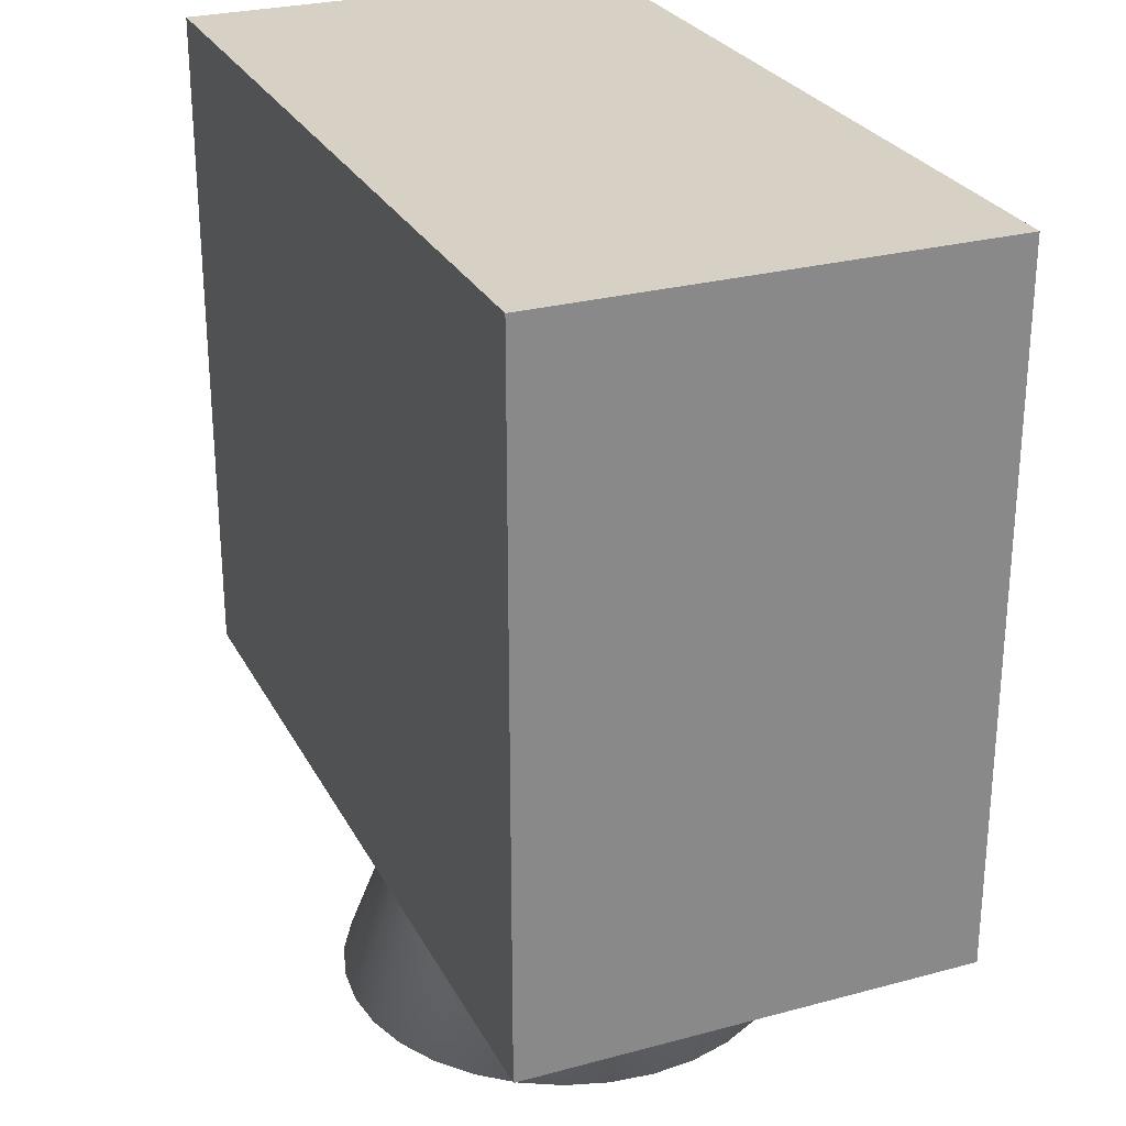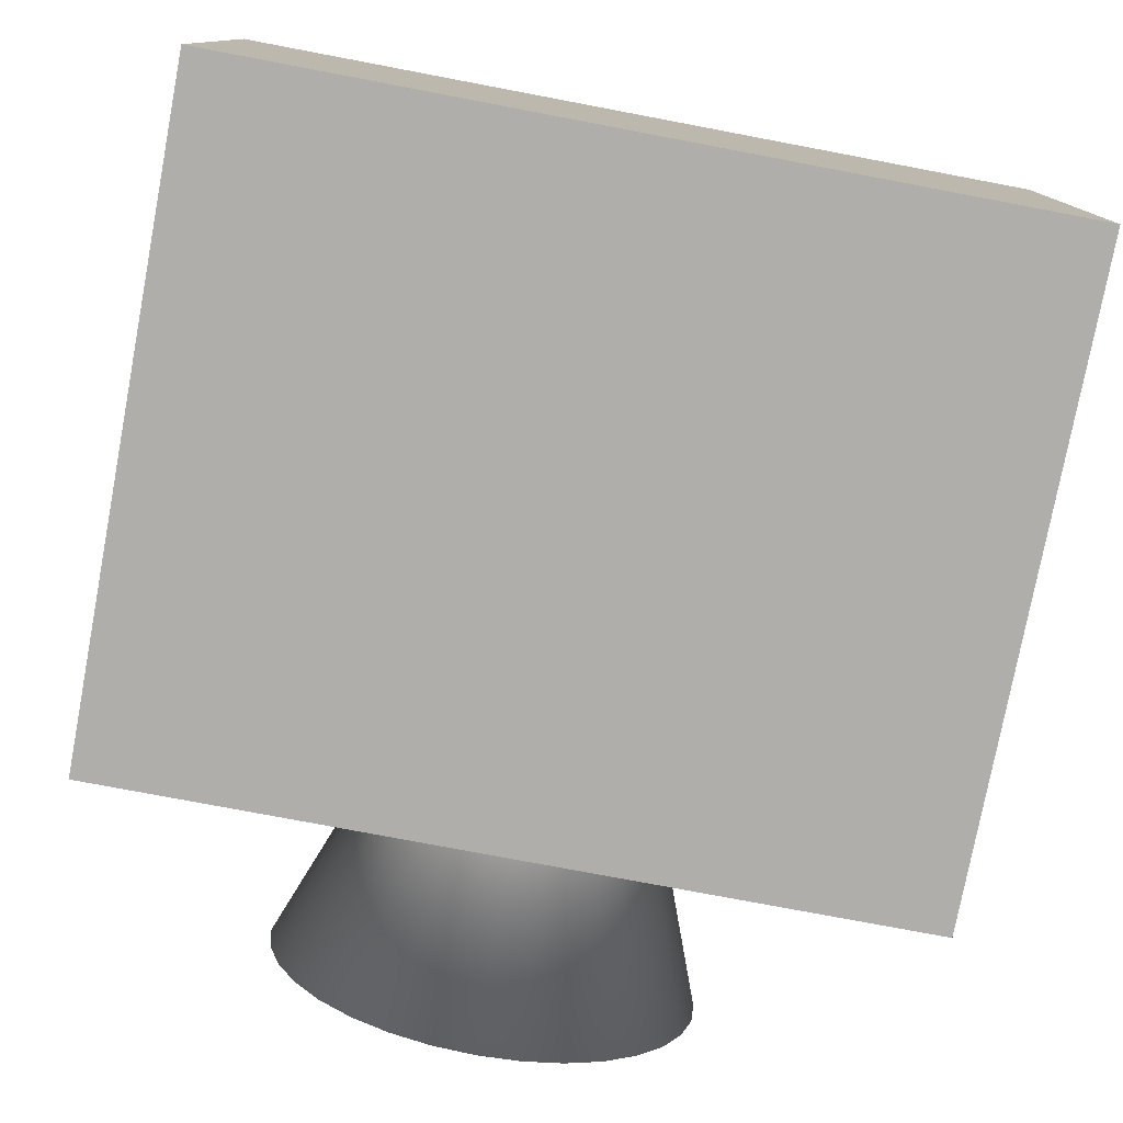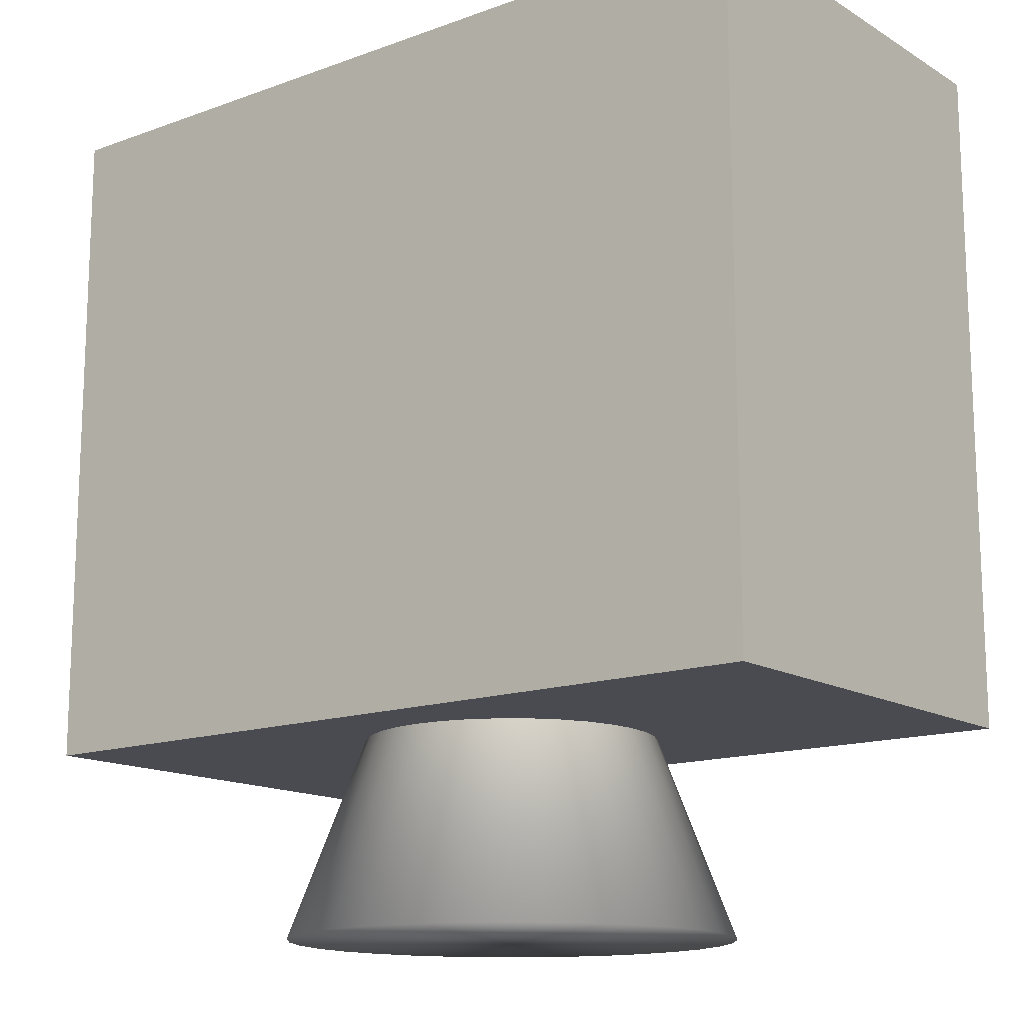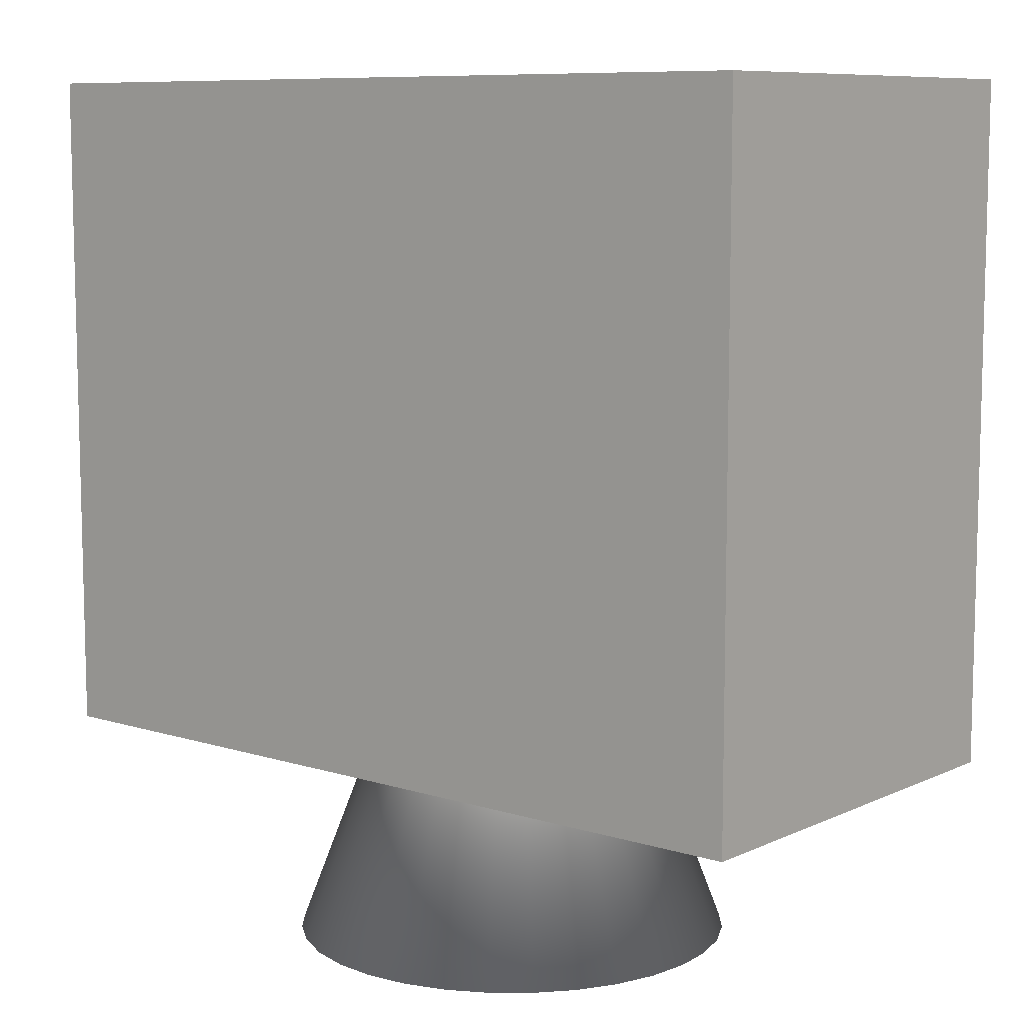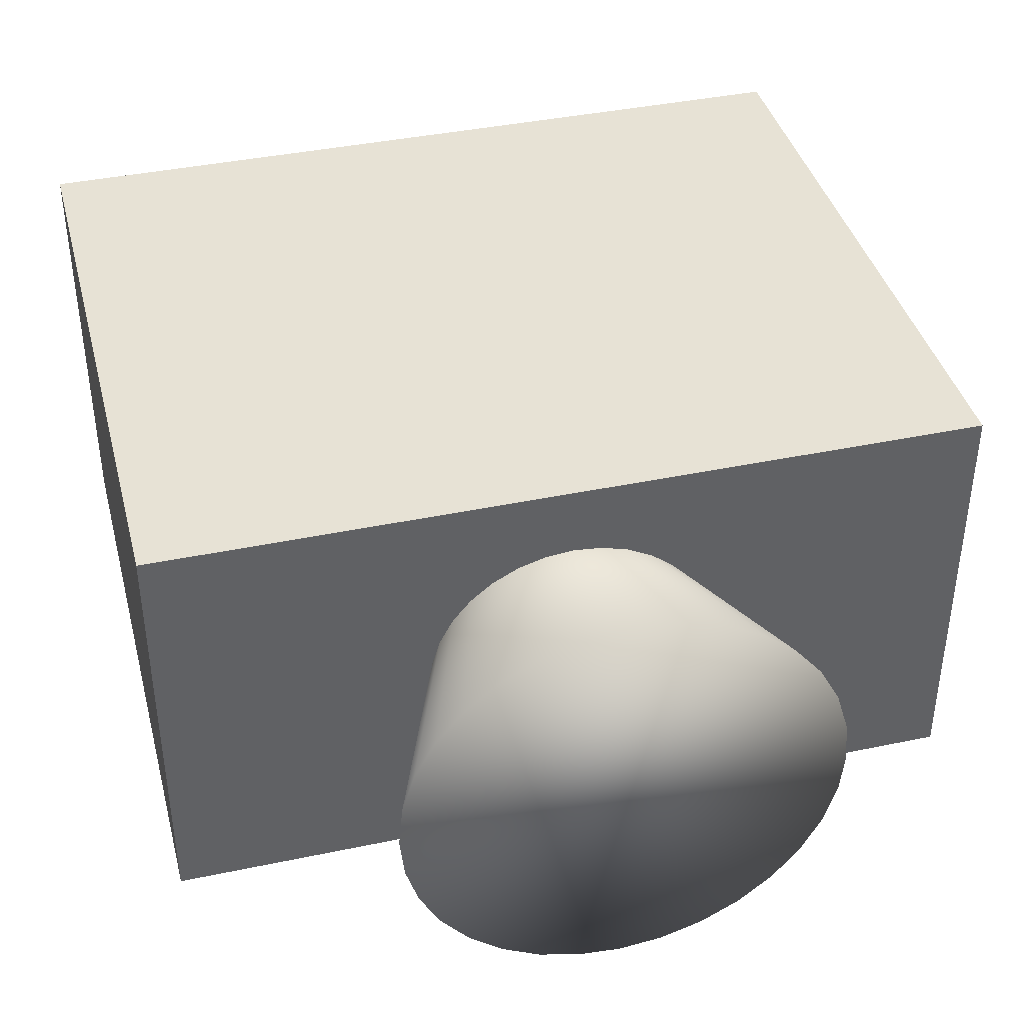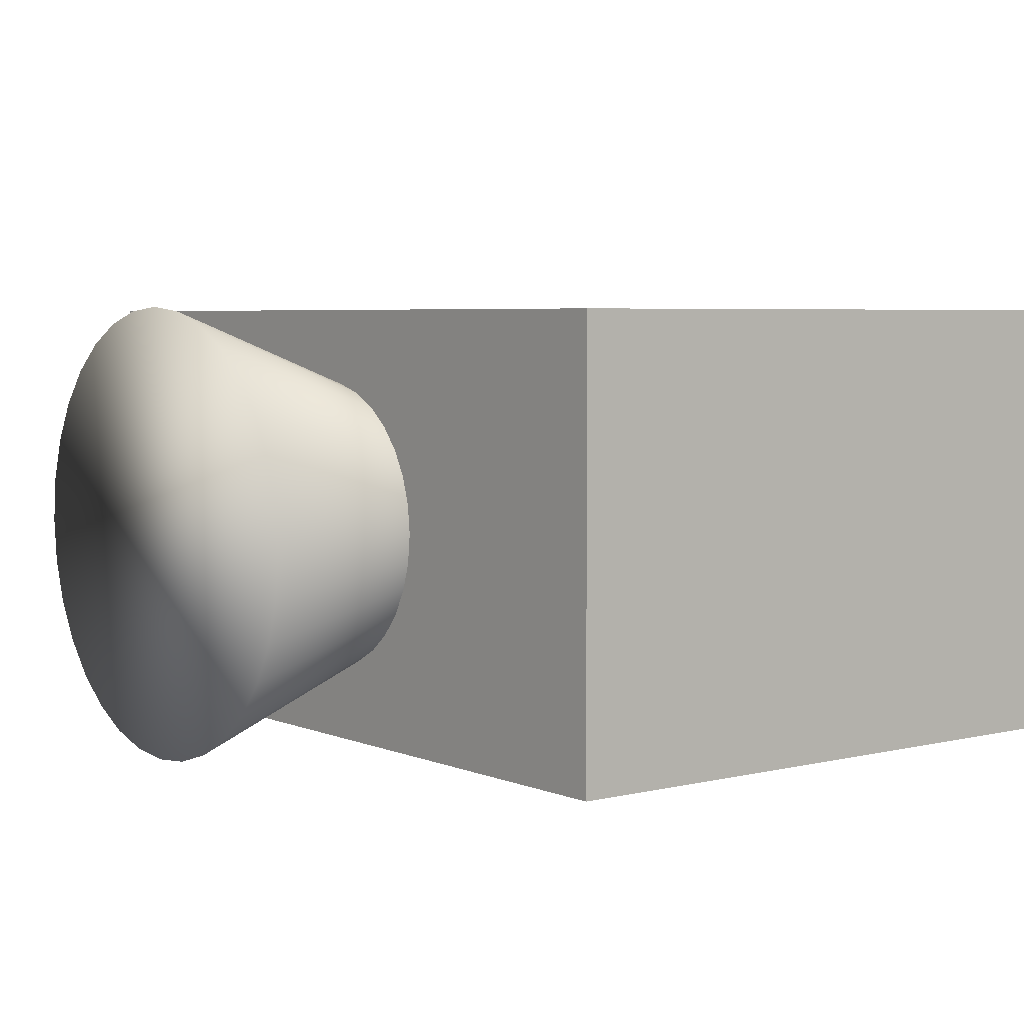
<metadata>
{"format":"obj","ext":"obj","renderer":"f3d","projection":"perspective","resolution":1024,"background":"white","views":[{"elev":27.0,"azim":67.3,"up":"+Z"},{"elev":-77.6,"azim":-10.7,"up":"+Y"},{"elev":-14.5,"azim":38.2,"up":"+Z"},{"elev":8.9,"azim":39.6,"up":"+Z"},{"elev":40.1,"azim":165.5,"up":"+Y"},{"elev":4.8,"azim":-127.7,"up":"+Y"}]}
</metadata>
<code>
o Cone_Cone.003
v -0.2473 0 -0.5981
v 0 -0 0.05339
v -0.2425 0.04824 -0.5981
v -0.2285 0.09463 -0.5981
v -0.2056 0.1374 -0.5981
v -0.1749 0.1749 -0.5981
v -0.1374 0.2056 -0.5981
v -0.09463 0.2285 -0.5981
v -0.04824 0.2425 -0.5981
v -0 0.2473 -0.5981
v 0.04824 0.2425 -0.5981
v 0.09463 0.2285 -0.5981
v 0.1374 0.2056 -0.5981
v 0.1749 0.1749 -0.5981
v 0.2056 0.1374 -0.5981
v 0.2285 0.09463 -0.5981
v 0.2425 0.04824 -0.5981
v 0.2473 -0 -0.5981
v 0.2425 -0.04824 -0.5981
v 0.2285 -0.09463 -0.5981
v 0.2056 -0.1374 -0.5981
v 0.1749 -0.1749 -0.5981
v 0.1374 -0.2056 -0.5981
v 0.09463 -0.2285 -0.5981
v 0.04824 -0.2425 -0.5981
v -0 -0.2473 -0.5981
v -0.04824 -0.2425 -0.5981
v -0.09463 -0.2285 -0.5981
v -0.1374 -0.2056 -0.5981
v -0.1749 -0.1749 -0.5981
v -0.2056 -0.1374 -0.5981
v -0.2285 -0.09463 -0.5981
v -0.2425 -0.04824 -0.5981
f 32 2 33
f 1 2 3
f 31 2 32
f 30 2 31
f 29 2 30
f 28 2 29
f 27 2 28
f 26 2 27
f 25 2 26
f 24 2 25
f 23 2 24
f 22 2 23
f 21 2 22
f 20 2 21
f 19 2 20
f 18 2 19
f 17 2 18
f 16 2 17
f 15 2 16
f 14 2 15
f 13 2 14
f 12 2 13
f 11 2 12
f 10 2 11
f 9 2 10
f 8 2 9
f 7 2 8
f 6 2 7
f 5 2 6
f 4 2 5
f 33 2 1
f 3 2 4
f 1 3 4 5 6 7 8 9 10 11 12 13 14 15 16 17 18 19 20 21 22 23 24 25 26 27 28 29 30 31 32 33
o Cube
v -0.4665 0.2444 -0.3777
v 0.4665 0.2444 -0.3777
v 0.4665 0.2444 0.3777
v -0.4665 0.2444 0.3777
v -0.4665 -0.2444 -0.3777
v 0.4665 -0.2444 -0.3777
v 0.4665 -0.2444 0.3777
v -0.4665 -0.2444 0.3777
f 34 35 36 37
f 38 41 40 39
f 34 38 39 35
f 35 39 40 36
f 36 40 41 37
f 38 34 37 41

</code>
